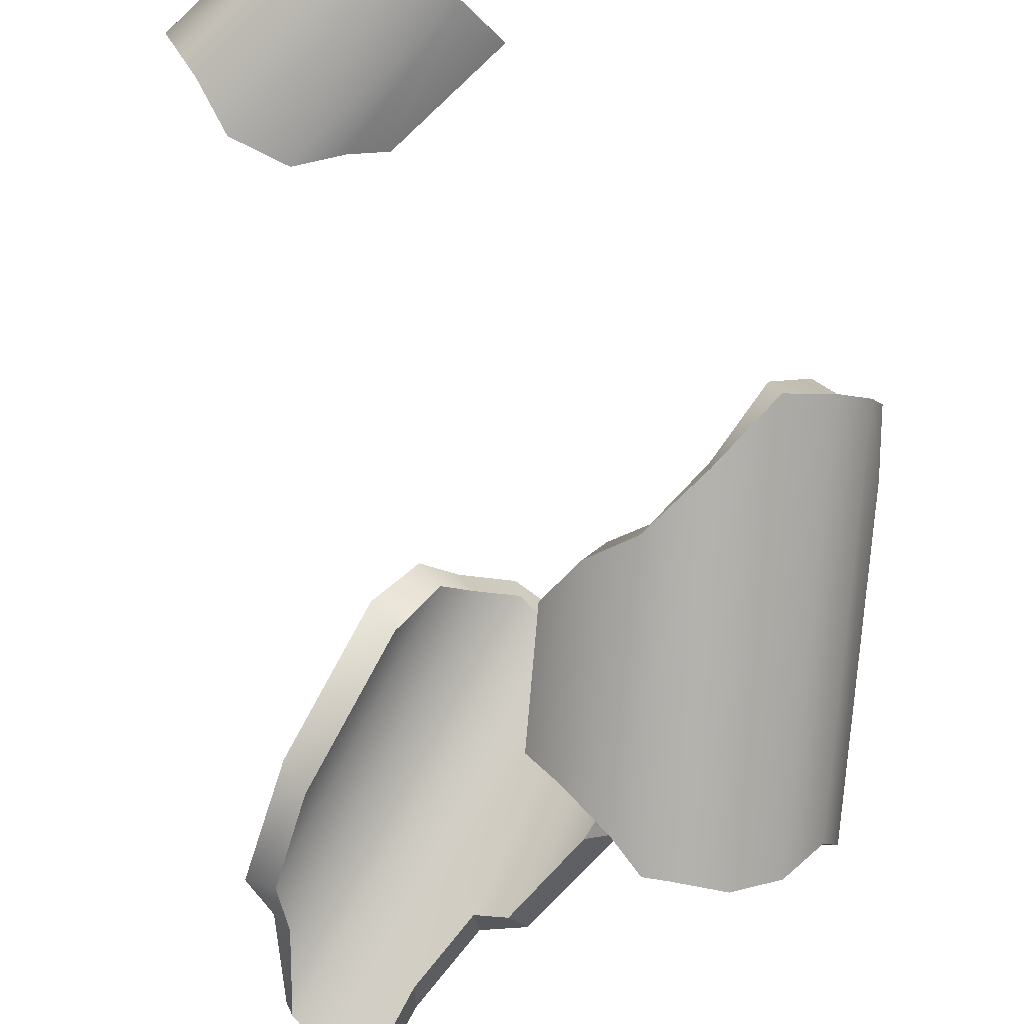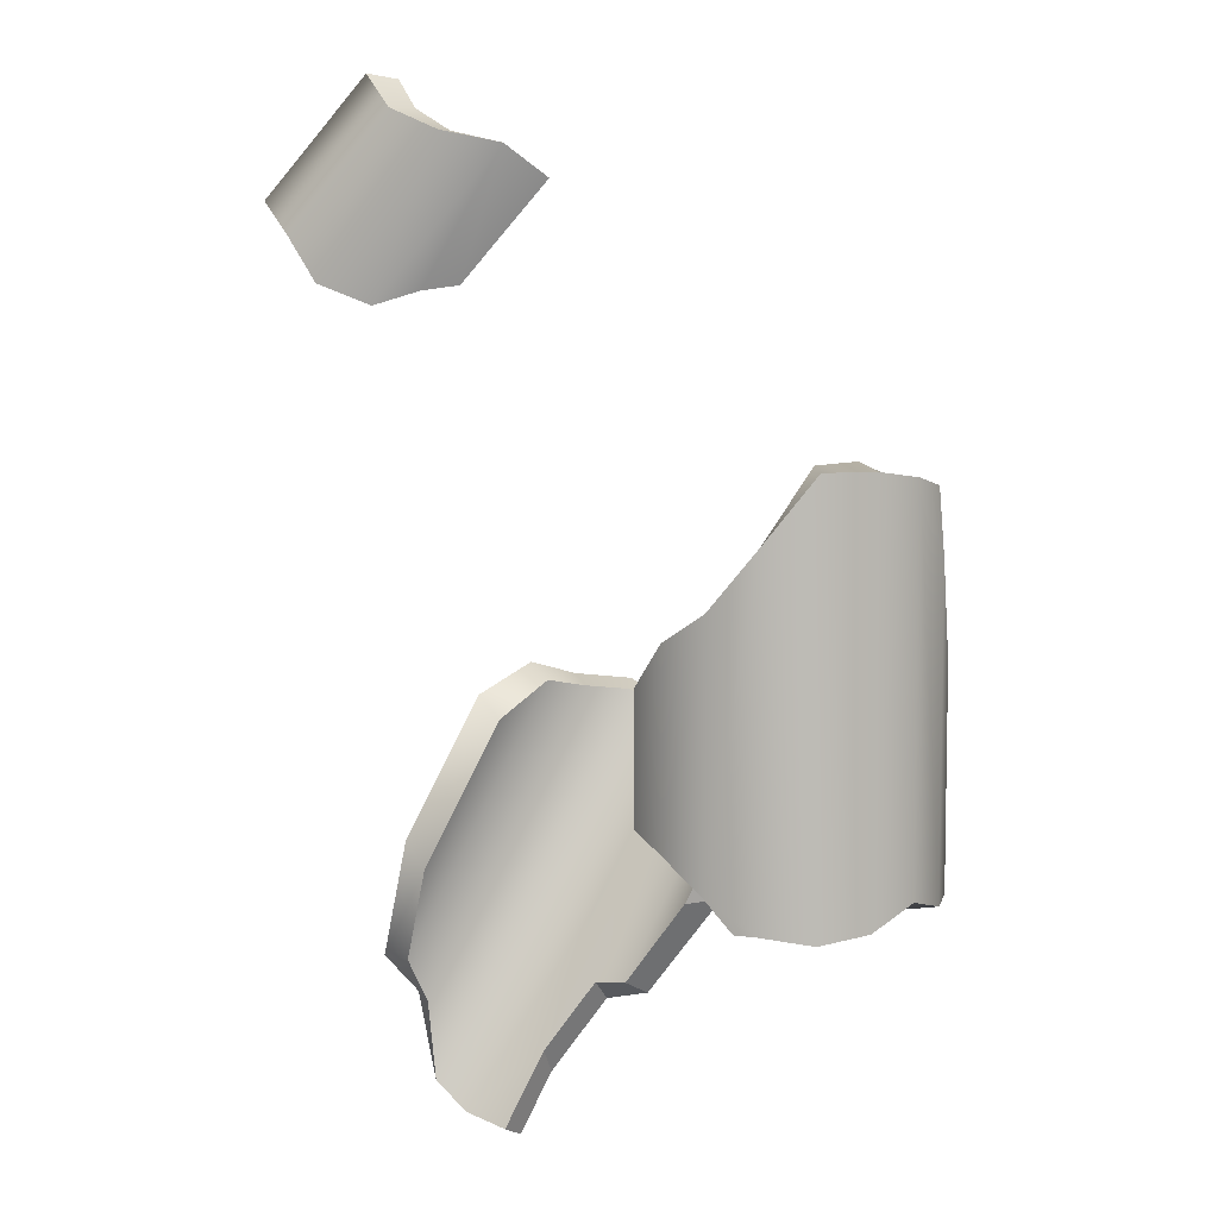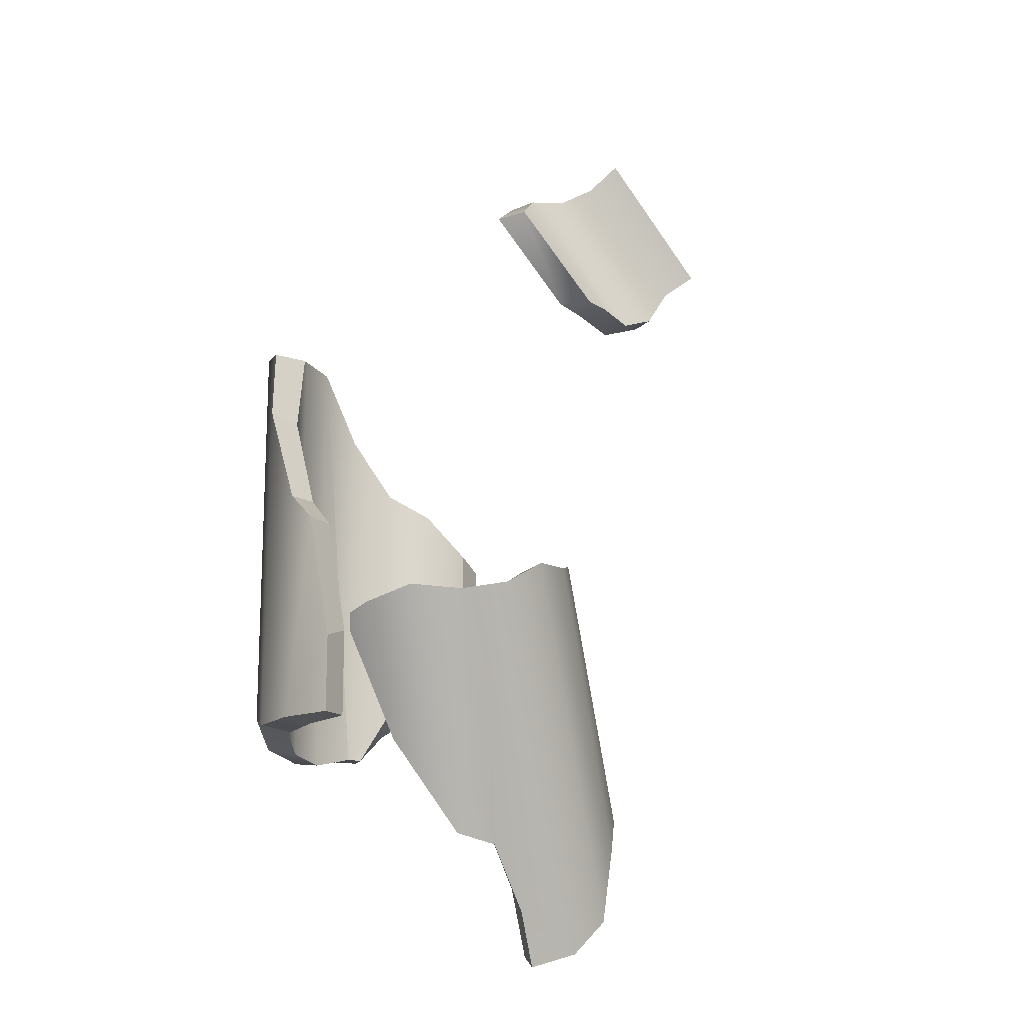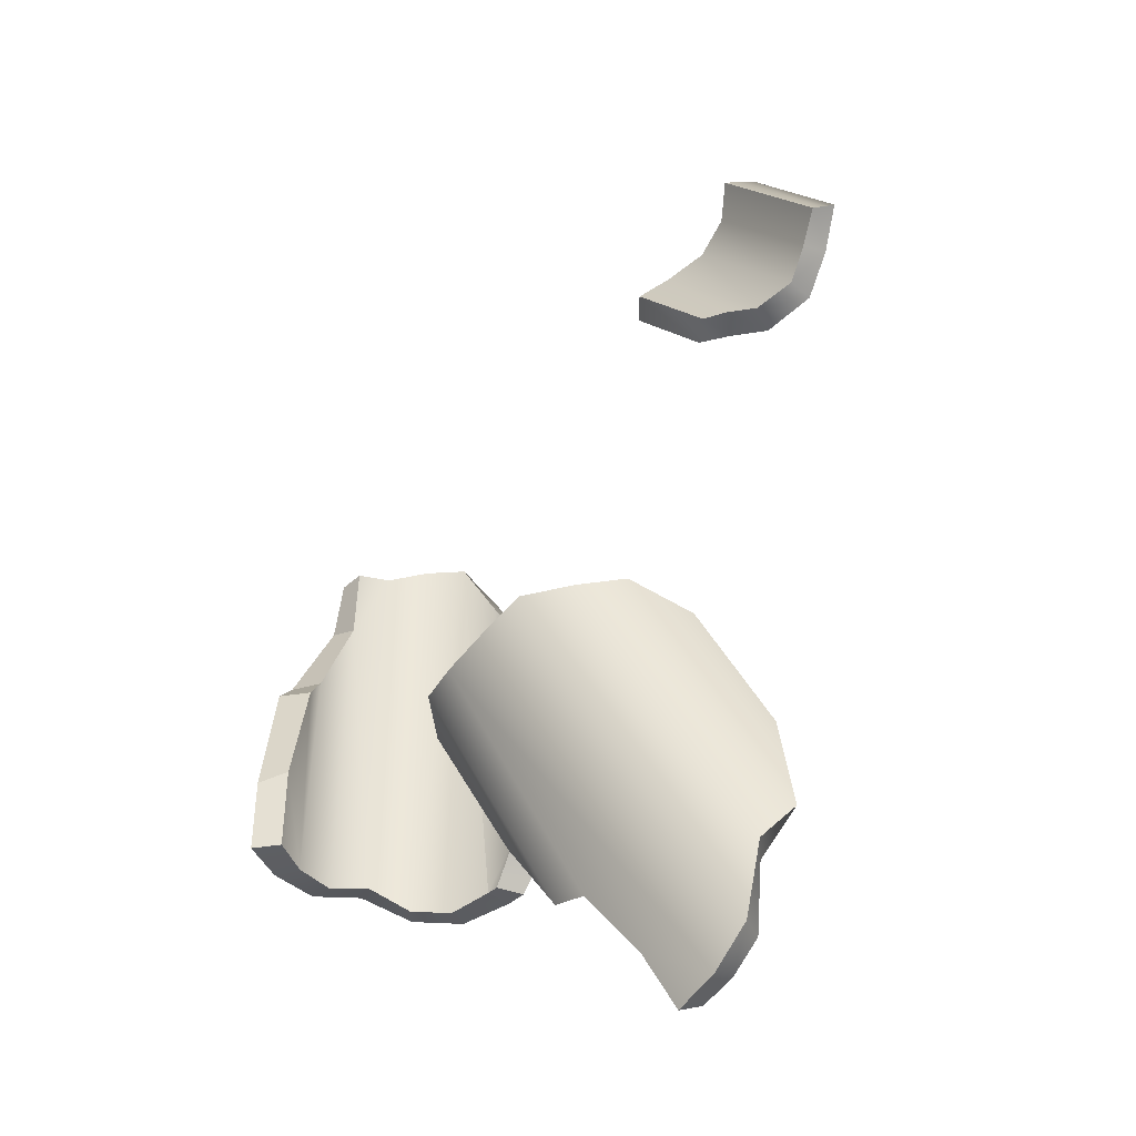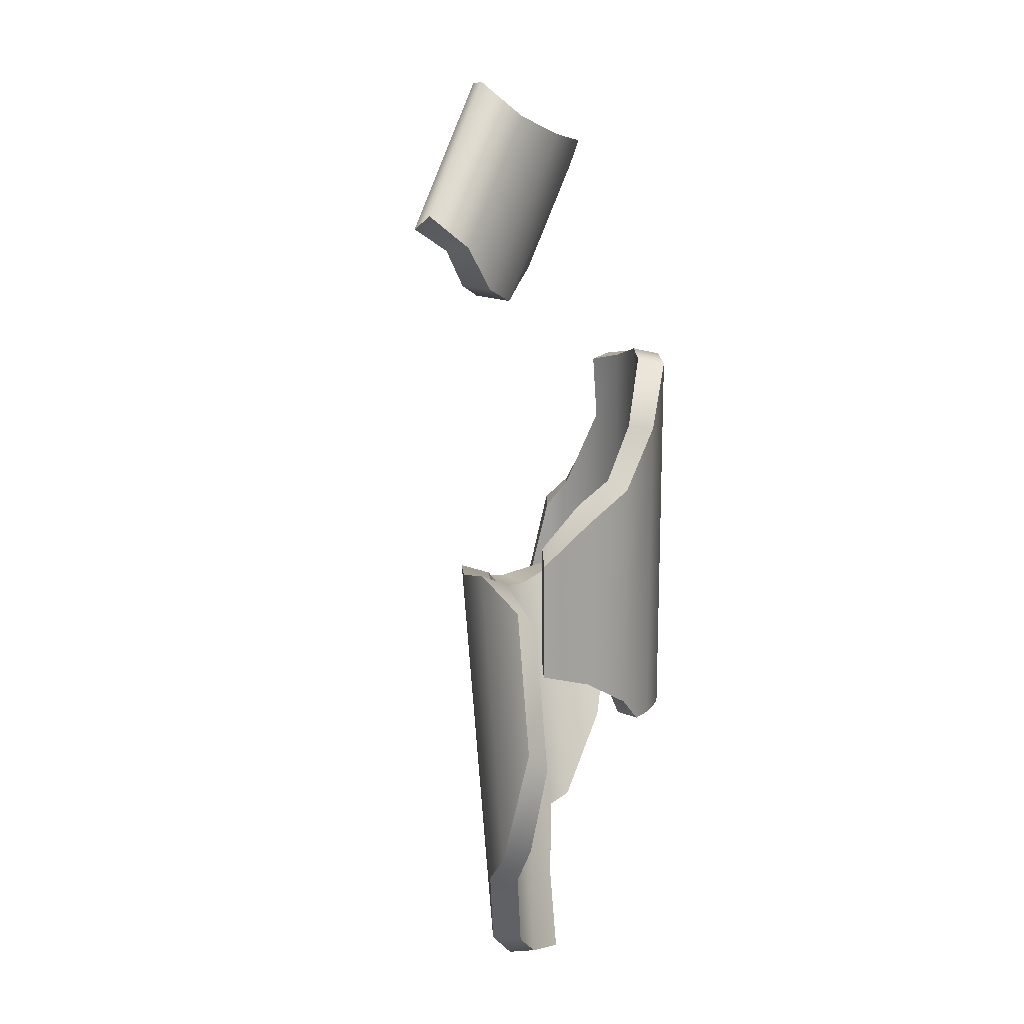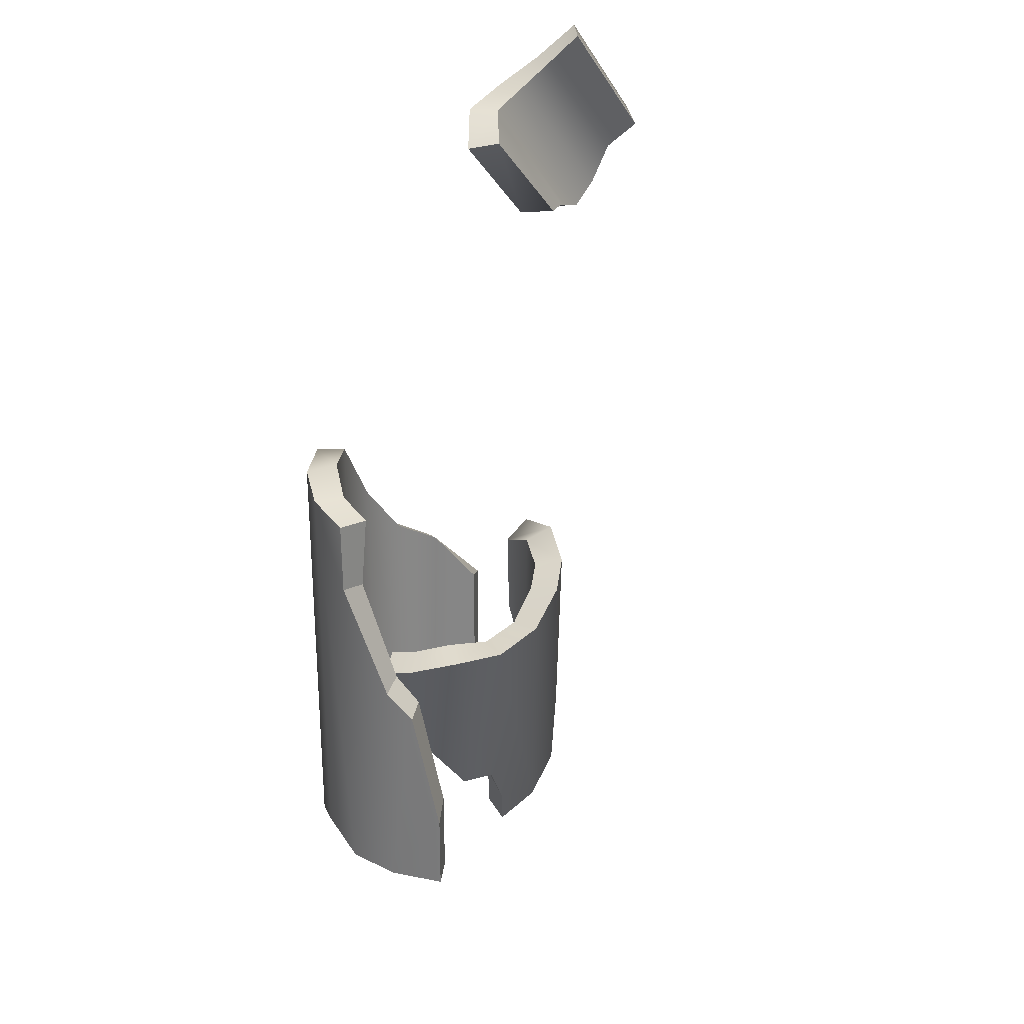
<metadata>
{"format":"obj","ext":"obj","renderer":"f3d","projection":"perspective","resolution":1024,"background":"white","views":[{"elev":-79.4,"azim":-4.9,"up":"+Y"},{"elev":6.4,"azim":10.4,"up":"+Z"},{"elev":-16.0,"azim":144.3,"up":"+Z"},{"elev":-39.1,"azim":-143.2,"up":"+Z"},{"elev":17.0,"azim":-66.7,"up":"+Z"},{"elev":28.2,"azim":123.8,"up":"+Z"}]}
</metadata>
<code>
g ConstructionSite_Prop_CementPipe_04
v 0.2355 0.007793 0.3698
v 0.3467 0.06442 -0.6191
v 0.2355 0.007793 -0.6371
v 0.3467 0.06441 0.3707
v 0.4317 0.1556 -0.5669
v 0.4317 0.1556 0.3547
v 0.4805 0.2705 -0.6003
v 0.4805 0.2705 0.174
v 0.4689 0.2594 0.3321
v 0.487 0.395 -0.06921
v 0.487 0.395 -0.6003
v 0.4692 0.4533 -0.1298
v 0.4505 0.5143 -0.4224
v 0.4505 0.5143 -0.6003
v 0.1117 -0.007402 0.2145
v 0.2355 0.007793 0.3698
v 0.2355 0.007793 -0.6371
v 0.1117 -0.007402 -0.6191
v -0.009816 0.02066 -0.5469
v 0.05727 0.005171 -0.6191
v -0.009817 0.02066 0.06751
v -0.1144 0.0886 -0.4685
v -0.1144 0.0886 -0.005109
v -0.1895 0.1882 -0.4362
v -0.1895 0.1882 -0.1182
v -0.1254 0.2208 -0.4059
v -0.0654 0.1412 0.02514
v -0.1254 0.2208 -0.09051
v -0.0654 0.1412 -0.4353
v 0.01827 0.08682 0.08122
v 0.01827 0.08682 -0.5097
v 0.1155 0.06437 0.2145
v 0.1155 0.06437 -0.6224
v 0.08485 0.07161 -0.623
v 0.2145 0.07653 0.3815
v 0.1155 0.06437 -0.6224
v 0.2145 0.07653 -0.6473
v 0.3034 0.1218 -0.6334
v 0.3034 0.1218 0.3891
v 0.3714 0.1948 -0.582
v 0.3714 0.1948 0.3509
v 0.4104 0.2725 0.1564
v 0.3977 0.2796 0.3255
v 0.4104 0.2866 -0.6127
v 0.4157 0.37 -0.06603
v 0.4157 0.3863 -0.6069
v 0.3972 0.4208 -0.131
v 0.3865 0.4817 -0.399
v 0.3865 0.4817 -0.5988
v -0.7321 0.07303 -0.7157
v -0.5248 0.1224 -0.132
v -0.6697 0.02983 -0.4467
v -0.4373 0.2615 -0.0753
v -0.3541 0.3509 -0.1111
v -0.6731 0.1355 -0.8051
v -0.2355 0.4115 -0.1273
v -0.6348 0.1449 -0.9956
v -0.1286 0.4154 -0.1927
v -0.5456 0.1352 -1.082
v -0.01008 0.3849 -0.2213
v -0.3679 0.1426 -0.9822
v -0.4306 0.1025 -1.118
v -0.2506 0.1872 -0.8212
v 0.1039 0.3226 -0.2133
v -0.1535 0.1612 -0.7969
v 0.01637 0.119 -0.5677
v 0.1639 0.2133 -0.2472
v 0.1579 0.1282 -0.306
v 0.1718 0.1486 -0.264
v 0.05287 0.2692 -0.1993
v 0.1001 0.1812 -0.2282
v -0.05906 0.07953 -0.5738
v -0.1957 0.1134 -0.7638
v -0.2661 0.1336 -0.7708
v -0.04738 0.3131 -0.2254
v -0.3749 0.09022 -0.9204
v -0.5455 0.06613 -1.062
v -0.4522 0.0408 -1.088
v -0.1446 0.336 -0.2078
v -0.6168 0.07439 -0.9963
v -0.2239 0.3369 -0.1421
v -0.6345 0.07514 -0.816
v -0.3189 0.2882 -0.1296
v -0.6664 0.02578 -0.7121
v -0.3892 0.2144 -0.1089
v -0.4719 0.09506 -0.1818
v -0.6203 0.0002244 -0.5041
v 0.1001 0.1812 -0.2282
v 0.1078 0.1217 -0.2428
v 0.09004 0.1003 -0.2863
v -0.05906 0.07953 -0.5738
v -0.6087 0.1491 0.7618
v -0.3964 0.1209 0.9974
v -0.4601 0.07554 1.06
v -0.669 0.1361 0.7588
v -0.7572 0.1279 0.7283
v -0.569 0.07331 1.088
v -0.8552 0.1178 0.7679
v -0.6531 0.1027 1.14
v -0.9068 0.1334 0.8555
v -0.9688 0.1815 0.91
v -0.7042 0.157 1.207
v -1.003 0.1282 0.9469
v -0.763 0.1094 1.215
v -0.6946 0.04072 1.136
v -0.9324 0.06772 0.8704
v -0.863 0.04621 0.7662
v -0.5778 0.001981 1.085
v -0.7401 0.05298 0.718
v -0.4374 0.003952 1.056
v -0.6354 0.06718 0.7499
v -0.5522 0.08481 0.7615
v -0.3505 0.05898 0.9852
v 0.1155 0.06437 -0.6224
v 0.1155 0.06437 -0.6224
v 0.1117 -0.007402 -0.6191
v 0.1117 -0.007402 -0.6191
v 0.1155 0.06437 -0.6224
v 0.08485 0.07161 -0.623
v 0.05727 0.005171 -0.6191
v -0.1254 0.2208 -0.4059
v -0.1895 0.1882 -0.4362
v -0.1144 0.0886 -0.4685
v -0.0654 0.1412 -0.4353
v -0.009816 0.02066 -0.5469
v 0.01827 0.08682 -0.5097
v 0.08485 0.07161 -0.623
v 0.05727 0.005171 -0.6191
v 0.4317 0.1556 0.3547
v 0.3714 0.1948 0.3509
v 0.3977 0.2796 0.3255
v 0.4689 0.2594 0.3321
v 0.3467 0.06441 0.3707
v 0.3714 0.1948 0.3509
v 0.4317 0.1556 0.3547
v 0.3034 0.1218 0.3891
v 0.2355 0.007793 0.3698
v 0.2145 0.07653 0.3815
v 0.1117 -0.007402 0.2145
v 0.1155 0.06437 0.2145
v -0.009817 0.02066 0.06751
v 0.01827 0.08682 0.08122
v -0.1144 0.0886 -0.005109
v -0.0654 0.1412 0.02514
v -0.1895 0.1882 -0.1182
v -0.1254 0.2208 -0.09051
v -0.1254 0.2208 -0.4059
v -0.1254 0.2208 -0.09051
v -0.1895 0.1882 -0.1182
v -0.1895 0.1882 -0.4362
v 0.2145 0.07653 -0.6473
v 0.1155 0.06437 -0.6224
v 0.1117 -0.007402 -0.6191
v 0.2355 0.007793 -0.6371
v 0.3467 0.06442 -0.6191
v 0.3034 0.1218 -0.6334
v 0.4317 0.1556 -0.5669
v 0.3714 0.1948 -0.582
v 0.4805 0.2705 -0.6003
v 0.4104 0.2866 -0.6127
v 0.4157 0.3863 -0.6069
v 0.487 0.395 -0.6003
v 0.3865 0.4817 -0.5988
v 0.4157 0.3863 -0.6069
v 0.487 0.395 -0.6003
v 0.4505 0.5143 -0.6003
v 0.3865 0.4817 -0.5988
v 0.4505 0.5143 -0.6003
v 0.4505 0.5143 -0.4224
v 0.3865 0.4817 -0.399
v 0.3865 0.4817 -0.399
v 0.4505 0.5143 -0.4224
v 0.4692 0.4533 -0.1298
v 0.3972 0.4208 -0.131
v 0.3972 0.4208 -0.131
v 0.4692 0.4533 -0.1298
v 0.487 0.395 -0.06921
v 0.4157 0.37 -0.06603
v 0.4157 0.37 -0.06603
v 0.487 0.395 -0.06921
v 0.4805 0.2705 0.174
v 0.4104 0.2725 0.1564
v 0.3977 0.2796 0.3255
v 0.4104 0.2725 0.1564
v 0.4805 0.2705 0.174
v 0.4689 0.2594 0.3321
v -0.7321 0.07303 -0.7157
v -0.6664 0.02578 -0.7121
v -0.6345 0.07514 -0.816
v -0.6731 0.1355 -0.8051
v -0.6168 0.07439 -0.9963
v -0.6348 0.1449 -0.9956
v -0.5455 0.06613 -1.062
v -0.5456 0.1352 -1.082
v -0.4522 0.0408 -1.088
v -0.4306 0.1025 -1.118
v -0.7321 0.07303 -0.7157
v -0.6203 0.0002244 -0.5041
v -0.6664 0.02578 -0.7121
v -0.6697 0.02983 -0.4467
v -0.4719 0.09506 -0.1818
v -0.5248 0.1224 -0.132
v -0.4373 0.2615 -0.0753
v -0.3892 0.2144 -0.1089
v -0.3541 0.3509 -0.1111
v -0.3189 0.2882 -0.1296
v -0.2355 0.4115 -0.1273
v -0.2239 0.3369 -0.1421
v -0.1286 0.4154 -0.1927
v -0.1446 0.336 -0.2078
v -0.01008 0.3849 -0.2213
v -0.04738 0.3131 -0.2254
v 0.1039 0.3226 -0.2133
v 0.05287 0.2692 -0.1993
v 0.1639 0.2133 -0.2472
v 0.1001 0.1812 -0.2282
v 0.1718 0.1486 -0.264
v 0.1078 0.1217 -0.2428
v -0.4306 0.1025 -1.118
v -0.4522 0.0408 -1.088
v -0.3749 0.09022 -0.9204
v -0.3679 0.1426 -0.9822
v -0.2506 0.1872 -0.8212
v -0.3679 0.1426 -0.9822
v -0.3749 0.09022 -0.9204
v -0.2661 0.1336 -0.7708
v -0.1535 0.1612 -0.7969
v -0.2506 0.1872 -0.8212
v -0.2661 0.1336 -0.7708
v -0.1957 0.1134 -0.7638
v -0.1535 0.1612 -0.7969
v -0.1957 0.1134 -0.7638
v -0.05906 0.07953 -0.5738
v 0.01637 0.119 -0.5677
v 0.1579 0.1282 -0.306
v 0.09004 0.1003 -0.2863
v 0.1078 0.1217 -0.2428
v 0.1718 0.1486 -0.264
v 0.09004 0.1003 -0.2863
v 0.1579 0.1282 -0.306
v 0.01637 0.119 -0.5677
v -0.05906 0.07953 -0.5738
v -0.9324 0.06772 0.8704
v -0.9688 0.1815 0.91
v -1.003 0.1282 0.9469
v -0.9068 0.1334 0.8555
v -0.8552 0.1178 0.7679
v -0.863 0.04621 0.7662
v -0.7572 0.1279 0.7283
v -0.7401 0.05298 0.718
v -0.669 0.1361 0.7588
v -0.6354 0.06718 0.7499
v -0.6087 0.1491 0.7618
v -0.5522 0.08481 0.7615
v -0.3964 0.1209 0.9974
v -0.3505 0.05898 0.9852
v -0.6531 0.1027 1.14
v -0.763 0.1094 1.215
v -0.7042 0.157 1.207
v -0.6946 0.04072 1.136
v -0.5778 0.001981 1.085
v -0.569 0.07331 1.088
v -0.4374 0.003952 1.056
v -0.4601 0.07554 1.06
v -0.3505 0.05898 0.9852
v -0.3964 0.1209 0.9974
v -0.9688 0.1815 0.91
v -0.7042 0.157 1.207
v -0.763 0.1094 1.215
v -1.003 0.1282 0.9469
g ConstructionSite_Prop_CementPipe_04_0
f 3 2 1
f 2 4 1
f 2 5 4
f 5 6 4
f 5 7 6
f 7 8 6
f 8 9 6
f 10 8 7
f 11 10 7
f 10 11 12
f 13 12 11
f 14 13 11
f 17 16 15
f 18 17 15
f 18 15 19
f 18 19 20
f 15 21 19
f 19 21 22
f 21 23 22
f 22 23 24
f 23 25 24
f 28 27 26
f 27 29 26
f 27 30 29
f 30 31 29
f 31 30 32
f 31 32 33
f 33 34 31
f 33 32 35
f 36 33 35
f 35 37 36
f 37 35 38
f 35 39 38
f 38 39 40
f 39 41 40
f 40 41 42
f 41 43 42
f 44 40 42
f 44 42 45
f 46 44 45
f 46 45 47
f 46 47 48
f 49 46 48
f 52 51 50
f 51 53 50
f 50 53 54
f 55 50 54
f 55 54 56
f 57 55 56
f 56 58 57
f 58 59 57
f 58 60 59
f 60 61 59
f 61 62 59
f 60 63 61
f 63 60 64
f 65 63 64
f 66 65 64
f 67 66 64
f 68 66 67
f 69 68 67
f 72 71 70
f 73 72 70
f 73 70 74
f 70 75 74
f 76 74 75
f 76 75 77
f 78 76 77
f 75 79 77
f 77 79 80
f 79 81 80
f 82 80 81
f 83 82 81
f 82 83 84
f 83 85 84
f 85 86 84
f 86 87 84
f 90 89 88
f 91 90 88
f 94 93 92
f 95 94 92
f 96 94 95
f 97 94 96
f 98 97 96
f 99 97 98
f 100 99 98
f 100 101 99
f 101 102 99
f 105 104 103
f 106 105 103
f 105 106 107
f 108 105 107
f 108 107 109
f 110 108 109
f 111 110 109
f 110 111 112
f 113 110 112
g ConstructionSite_Prop_CementPipe_04_1
f 116 115 114
f 119 118 117
f 120 119 117
f 123 122 121
f 124 123 121
f 125 123 124
f 126 125 124
f 126 127 125
f 127 128 125
f 131 130 129
f 132 131 129
f 135 134 133
f 134 136 133
f 133 136 137
f 136 138 137
f 137 138 139
f 138 140 139
f 139 140 141
f 140 142 141
f 141 142 143
f 142 144 143
f 143 144 145
f 144 146 145
f 149 148 147
f 150 149 147
f 153 152 151
f 151 154 153
f 154 151 155
f 151 156 155
f 157 155 156
f 158 157 156
f 159 157 158
f 160 159 158
f 159 160 161
f 162 159 161
f 165 164 163
f 166 165 163
f 169 168 167
f 170 169 167
f 173 172 171
f 174 173 171
f 177 176 175
f 178 177 175
f 181 180 179
f 182 181 179
f 185 184 183
f 186 185 183
f 189 188 187
f 190 189 187
f 191 189 190
f 192 191 190
f 193 191 192
f 194 193 192
f 195 193 194
f 196 195 194
f 199 198 197
f 198 200 197
f 200 198 201
f 202 200 201
f 202 201 203
f 201 204 203
f 203 204 205
f 204 206 205
f 205 206 207
f 206 208 207
f 207 208 209
f 208 210 209
f 209 210 211
f 210 212 211
f 211 212 213
f 212 214 213
f 213 214 215
f 214 216 215
f 215 216 217
f 216 218 217
f 221 220 219
f 222 221 219
f 225 224 223
f 226 225 223
f 229 228 227
f 230 229 227
f 233 232 231
f 234 233 231
f 237 236 235
f 238 237 235
f 241 240 239
f 242 241 239
f 245 244 243
f 244 246 243
f 246 247 243
f 247 248 243
f 247 249 248
f 249 250 248
f 249 251 250
f 251 252 250
f 251 253 252
f 253 254 252
f 254 253 255
f 256 254 255
f 259 258 257
f 258 260 257
f 257 260 261
f 262 257 261
f 262 261 263
f 264 262 263
f 264 263 265
f 266 264 265
f 269 268 267
f 270 269 267

</code>
